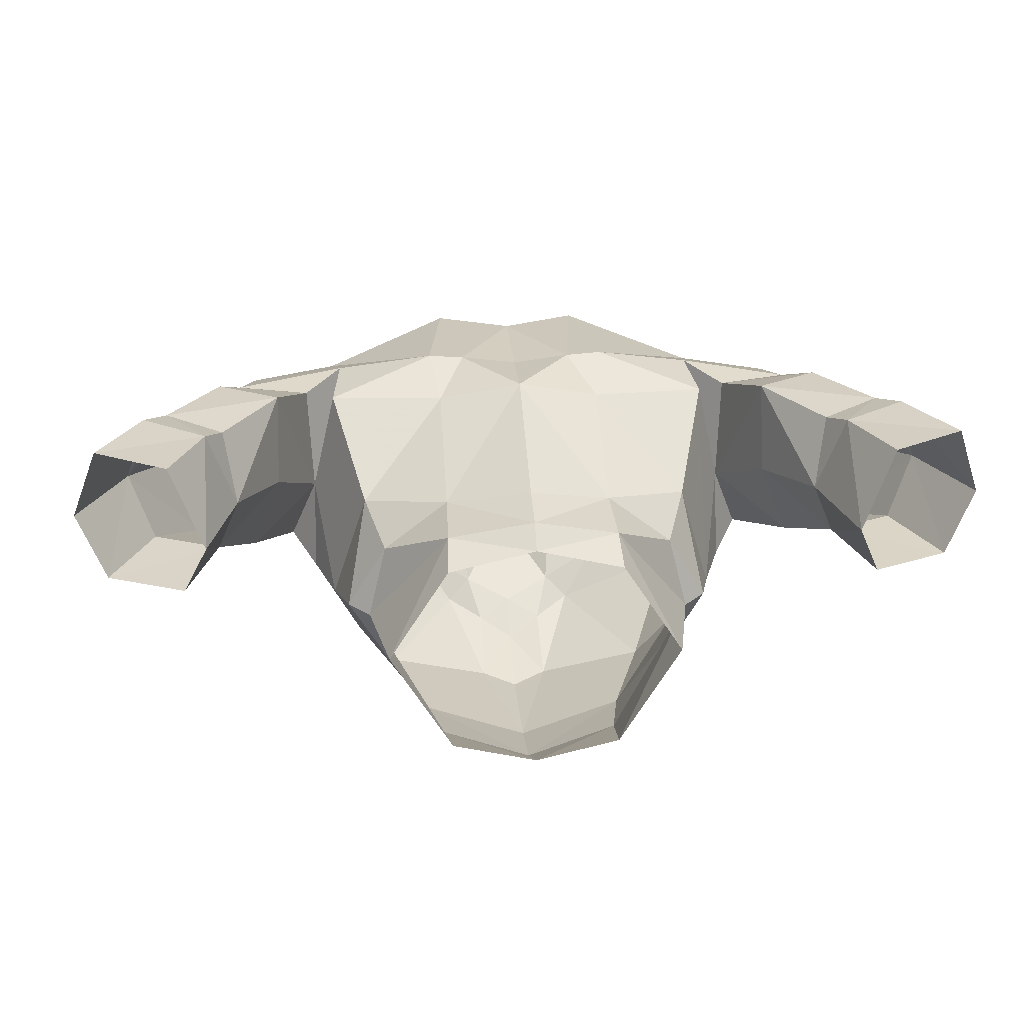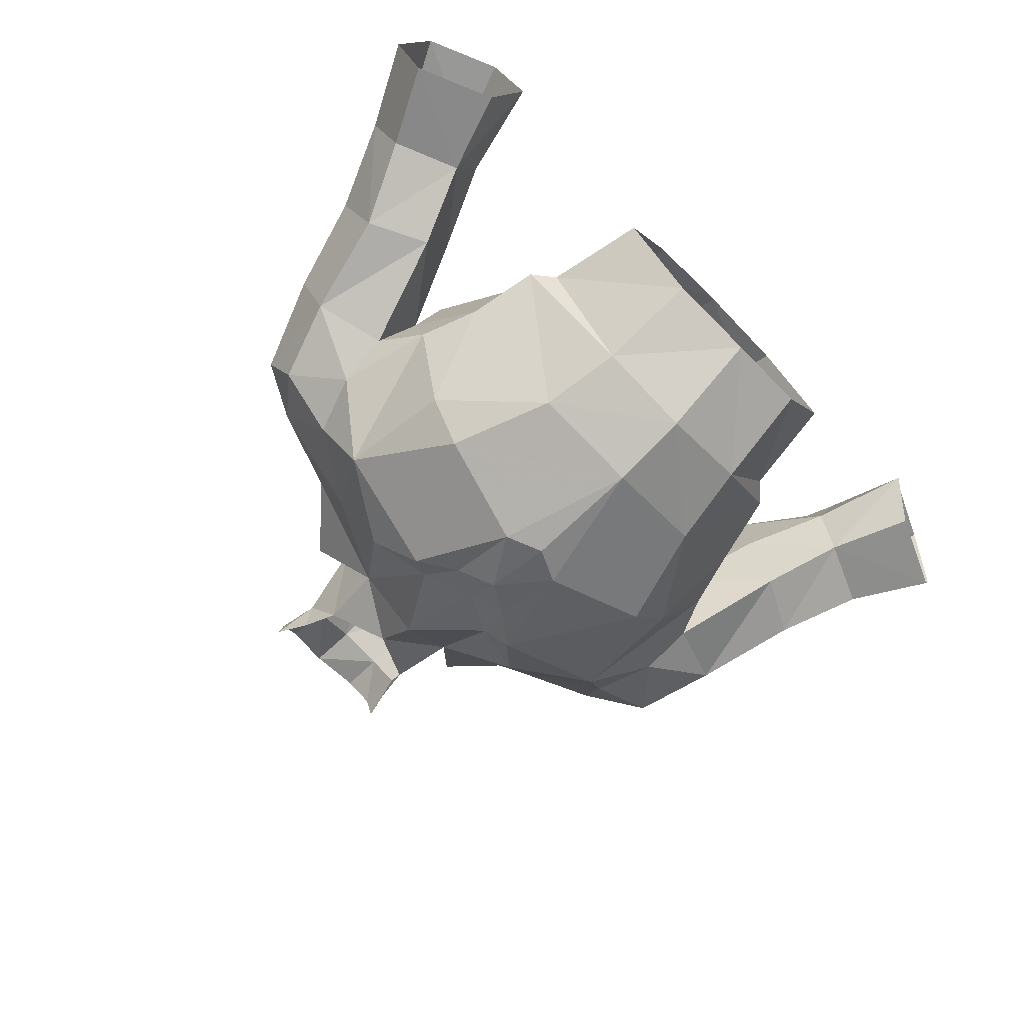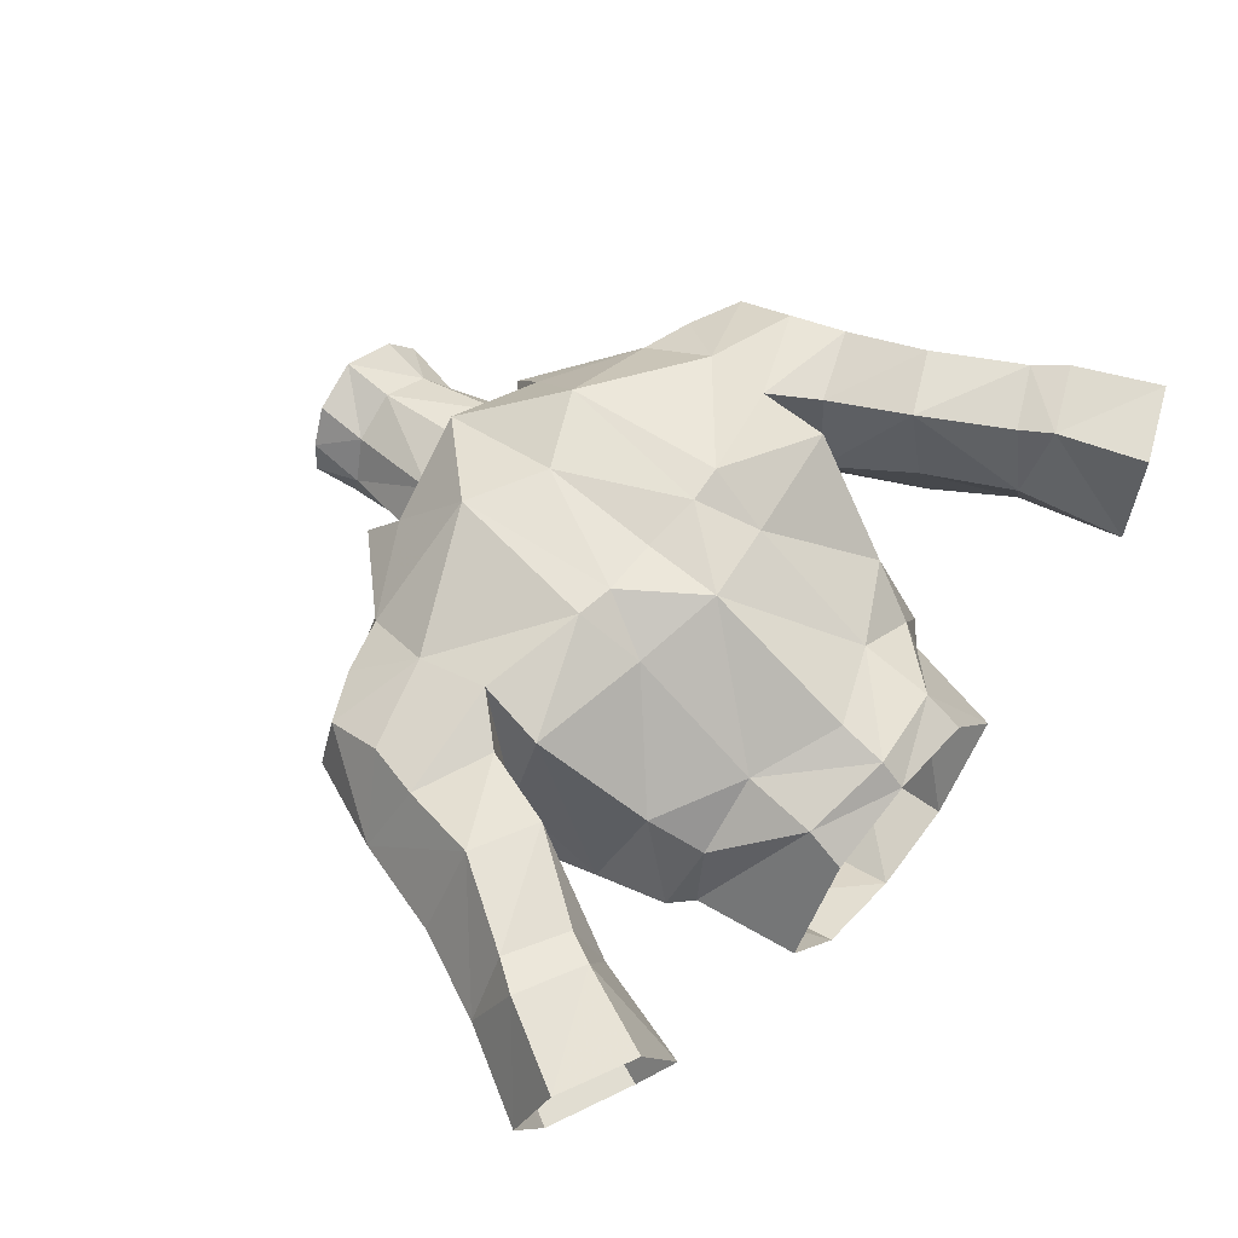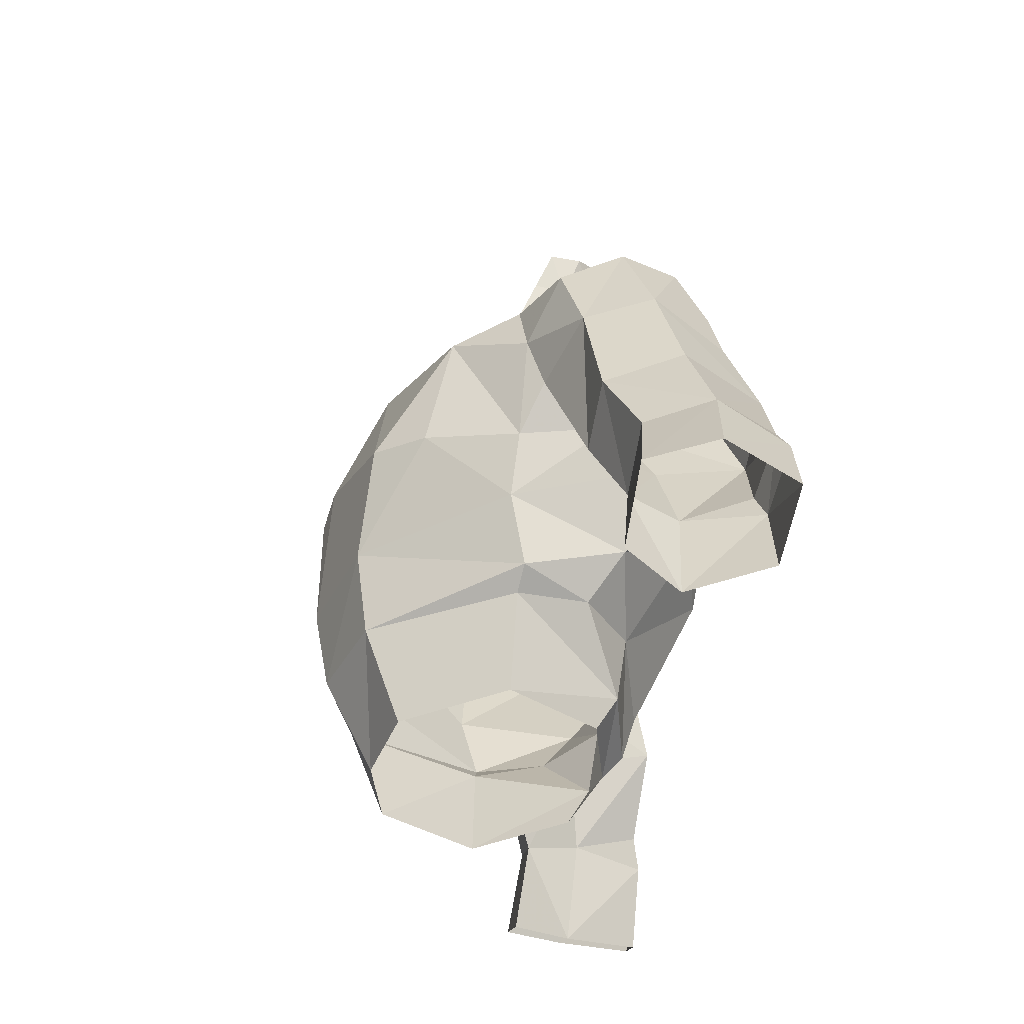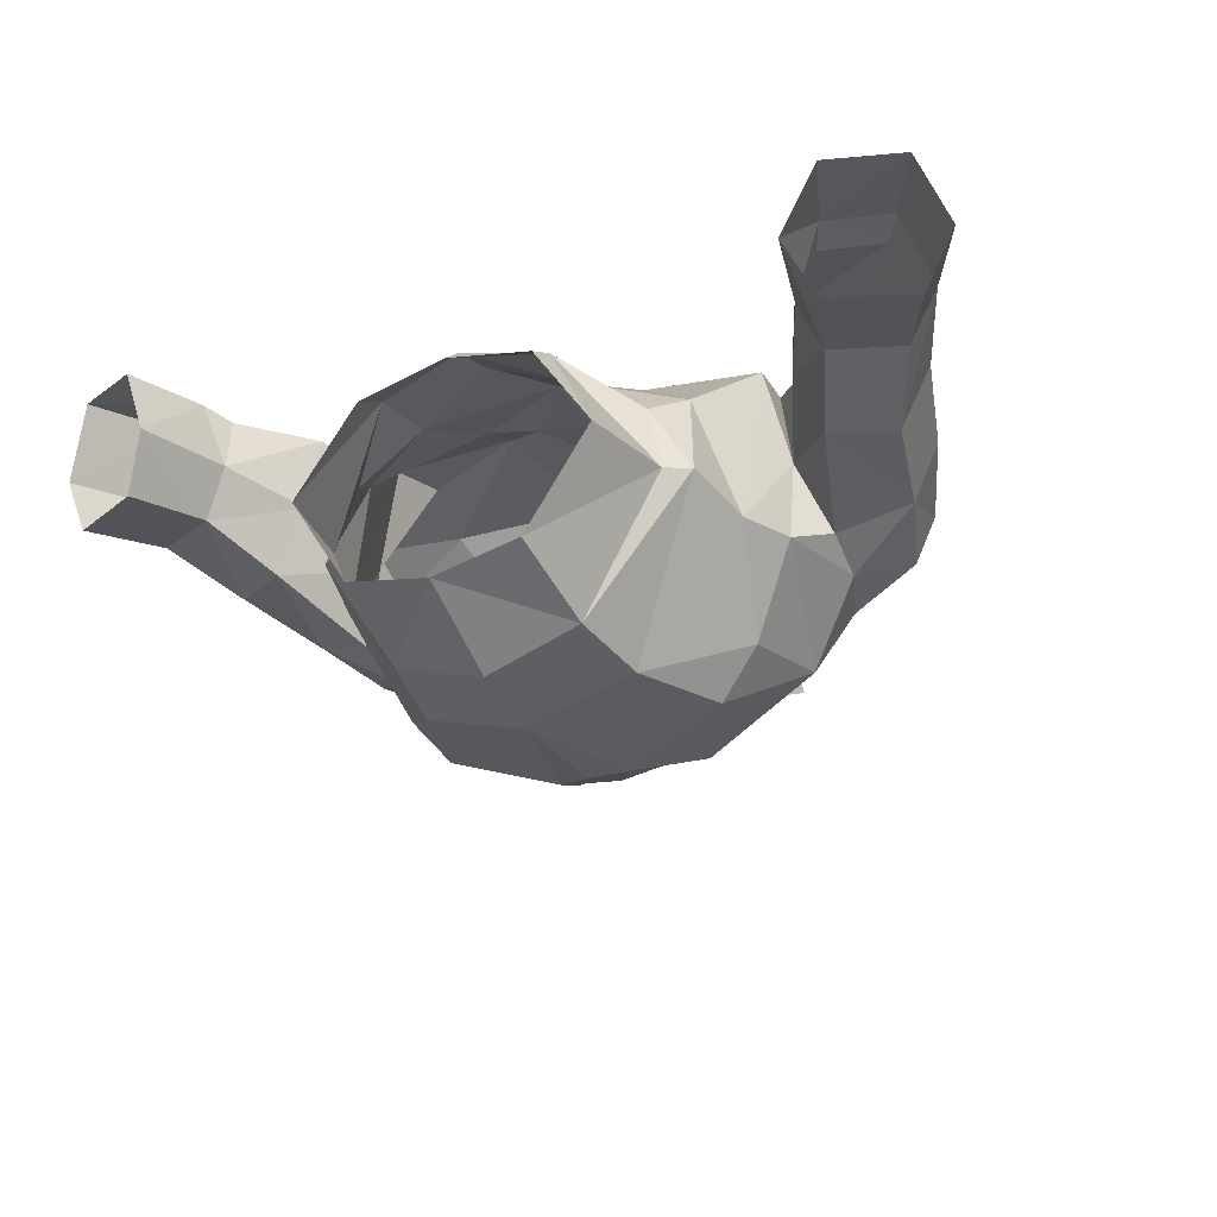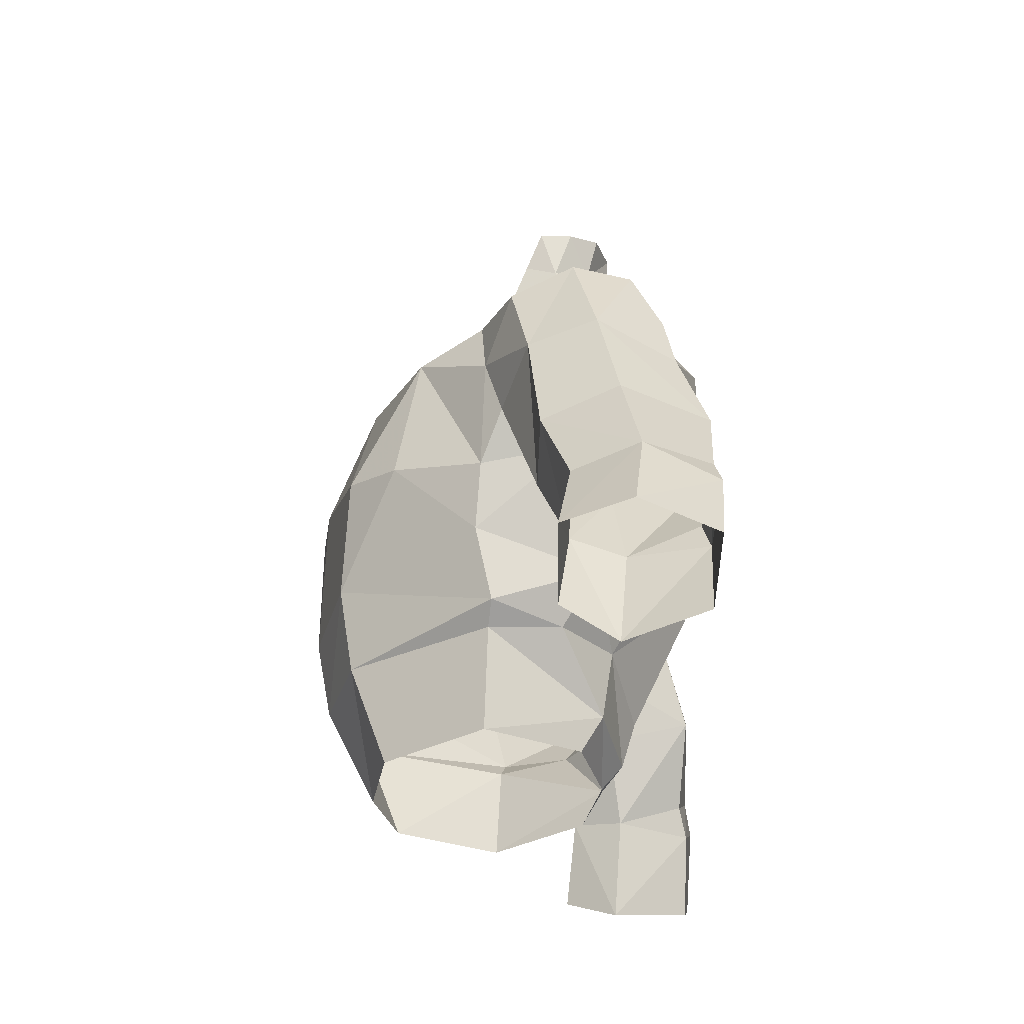
<metadata>
{"format":"obj","ext":"obj","renderer":"f3d","projection":"perspective","resolution":1024,"background":"white","views":[{"elev":22.0,"azim":175.7,"up":"+Y"},{"elev":-69.5,"azim":134.5,"up":"+Y"},{"elev":63.9,"azim":130.0,"up":"+Y"},{"elev":-38.7,"azim":82.3,"up":"+Z"},{"elev":-29.1,"azim":-153.7,"up":"+Y"},{"elev":-31.8,"azim":91.9,"up":"+Z"}]}
</metadata>
<code>
g knight_armour_male_31510
v -7.41 -3.127 71.7
v -4.24 -3.424 73.71
v -2.815 -5.334 72.42
v -1.911 -4.501 72.87
v -2.474 -0.2097 76.18
v -0.06427 -2.639 75.85
v -0.06426 -5.18 71.9
v -5.936 -0.72 74.28
v -6.522 2.914 75.42
v -4.251 3.02 77.92
v -1.431 -7.273 68.37
v -5.526 -5.942 67.38
v -7.064 -4.091 67.07
v -1.392 -5.821 71.29
v -2.173 4.718 76.7
v -3.229 2.991 77.15
v -3.855 4.908 76.51
v -7.862 6.862 66.48
v -3.354 6.972 65.73
v -3.723 8.106 68.1
v -7.56 7.358 68.99
v -7.406 -0.272 61.09
v -5.878 2.344 60.68
v -6.635 3.688 62.63
v -8.013 -0.8684 63.83
v -3.001 8.011 74.04
v -7.427 5.093 74.37
v -7.966 6.597 71.67
v -6.56 -0.427 60.36
v -3.416 3.812 58.09
v -5.837 -0.5888 56.5
v -3.495 2.963 56.64
v -0.06428 3.75 56.66
v -0.06428 4.562 57.6
v -3.347 4.228 60.83
v -0.06429 5.096 59.4
v -0.06427 -7.042 60.06
v -3.657 -5.823 60.17
v -4.161 -6.305 63.31
v -0.06427 -7.614 63.11
v -0.06428 -5.171 56.27
v -3.389 -4.441 56.37
v -2.684 2.232 80
v -2.572 0.9811 80.38
v -2.184 0.3016 78.83
v -3.229 2.991 77.15
v -2.822 2.922 81.92
v -3.065 1.637 81.78
v -1.788 3.611 80.45
v -1.903 4.066 82.26
v -0.0643 4.565 82.57
v -0.0643 4.391 80.64
v -4.251 3.02 77.92
v -6.522 2.914 75.42
v -0.06431 8.016 72.55
v -0.06373 6.45 77.28
v -0.06392 5.302 76.86
v -9.89 2.653 74.11
v -8.855 -0.6372 72.41
v -7.427 5.093 74.37
v -9.397 4.941 73.84
v -8.777 2.841 66.91
v -7.966 6.597 71.67
v -9.709 -0.46 70.07
v -2.173 4.718 76.7
v -0.06392 5.302 76.86
v -13.5 3.816 69.34
v -11.86 6.722 68.55
v -11.33 6.336 70.66
v -12.57 1.252 68.92
v -12.06 2.974 72.93
v -11.48 0.6024 72.02
v -11.28 5.19 72.87
v -9.709 -0.46 70.07
v -9.833 0.1851 67.96
v -7.966 6.597 71.67
v -7.56 7.358 68.99
v -9.397 4.941 73.84
v -9.89 2.653 74.11
v -8.855 -0.6372 72.41
v -8.823 -0.6487 66.19
v -0.06427 -0.8352 77.66
v -11.65 4.67 60.27
v -10.15 4.229 63.59
v -10.08 7.68 64.28
v -12.17 7.322 61.19
v -12.75 7.602 60.01
v -14.42 7.703 62.31
v -15.21 7.931 61.16
v -16.11 5.204 62.19
v -13.61 1.701 64.84
v -14.59 4.565 65.6
v -11.24 1.533 63.61
v -8.777 2.841 66.91
v -10.15 4.229 63.59
v -16.72 2.315 58.64
v -17.87 4.87 58.87
v -15.12 2.743 61.69
v -12.51 2.665 60.57
v -11.65 4.67 60.27
v -12.66 4.36 56.36
v -13.65 2.252 57.29
v -12.49 7.828 65.45
v -8.777 2.841 66.91
v -8.996 6.813 67.36
v -16.81 7.718 58.11
v -13.98 7.468 56.83
v -12.66 4.36 56.36
v -2.308 8.064 67.92
v -0.0643 7.751 65.09
v -0.0643 7.737 68.08
v -8.823 -0.6487 66.19
v -0.06426 -6.48 70.52
v -0.06427 -7.567 67.71
v 7.282 -3.127 71.7
v 2.686 -5.334 72.42
v 4.112 -3.424 73.71
v 1.783 -4.501 72.87
v 2.346 -0.2097 76.18
v 5.807 -0.7199 74.28
v 6.394 2.914 75.42
v 4.123 3.02 77.92
v 5.397 -5.942 67.38
v 1.302 -7.273 68.37
v 6.936 -4.091 67.07
v 1.264 -5.821 71.29
v 2.045 4.717 76.7
v 3.726 4.908 76.51
v 3.1 2.992 77.15
v 7.734 6.862 66.48
v 3.595 8.106 68.1
v 3.225 6.972 65.73
v 7.431 7.358 68.99
v 7.277 -0.2719 61.09
v 6.506 3.688 62.63
v 5.749 2.344 60.68
v 7.884 -0.8684 63.83
v 2.873 8.011 74.04
v 7.298 5.093 74.37
v 7.837 6.597 71.67
v 6.432 -0.4269 60.36
v 3.288 3.812 58.09
v 5.709 -0.5888 56.5
v 3.366 2.963 56.64
v 3.218 4.228 60.83
v 4.032 -6.305 63.31
v 3.529 -5.823 60.17
v 3.261 -4.441 56.37
v 2.556 2.232 80
v 2.056 0.3017 78.83
v 2.443 0.9811 80.38
v 3.1 2.992 77.15
v 2.936 1.637 81.78
v 2.693 2.922 81.92
v 1.659 3.611 80.45
v 1.775 4.066 82.26
v 4.123 3.02 77.92
v 6.394 2.914 75.42
v 9.761 2.653 74.11
v 8.727 -0.6372 72.41
v 7.298 5.093 74.37
v 9.268 4.941 73.84
v 8.648 2.841 66.91
v 7.837 6.597 71.67
v 9.581 -0.46 70.07
v 2.045 4.717 76.7
v 13.37 3.816 69.34
v 11.2 6.336 70.66
v 11.74 6.722 68.55
v 12.44 1.252 68.92
v 11.93 2.974 72.93
v 11.35 0.6024 72.02
v 11.15 5.19 72.87
v 9.705 0.1851 67.96
v 9.581 -0.46 70.07
v 7.837 6.597 71.67
v 7.431 7.358 68.99
v 9.761 2.653 74.11
v 9.268 4.941 73.84
v 8.727 -0.6372 72.41
v 8.694 -0.6487 66.19
v 11.52 4.67 60.27
v 9.956 7.68 64.28
v 10.02 4.229 63.59
v 12.04 7.322 61.19
v 12.62 7.602 60.01
v 14.29 7.703 62.31
v 15.08 7.931 61.16
v 15.98 5.204 62.19
v 13.48 1.701 64.84
v 14.47 4.565 65.6
v 11.11 1.533 63.61
v 8.648 2.841 66.91
v 10.02 4.229 63.59
v 16.59 2.315 58.64
v 17.74 4.87 58.87
v 15 2.743 61.69
v 12.38 2.665 60.57
v 12.53 4.36 56.36
v 11.52 4.67 60.27
v 13.53 2.252 57.29
v 12.36 7.828 65.45
v 8.648 2.841 66.91
v 8.868 6.813 67.36
v 16.68 7.718 58.11
v 13.85 7.468 56.83
v 12.53 4.36 56.36
v 2.18 8.064 67.92
v 8.694 -0.6487 66.19
f 2 1 3
f 2 4 5
f 5 4 6
f 6 4 7
f 2 5 8
f 10 9 5
f 8 5 9
f 11 3 12
f 13 12 1
f 12 3 1
f 14 3 11
f 16 15 17
f 19 18 20
f 21 20 18
f 23 22 24
f 25 24 22
f 17 26 27
f 28 27 26
f 30 29 23
f 22 23 29
f 32 31 30
f 29 30 31
f 34 33 30
f 32 30 33
f 30 35 34
f 36 34 35
f 38 37 39
f 40 39 37
f 42 41 38
f 37 38 41
f 38 39 22
f 25 22 39
f 44 43 45
f 43 46 45
f 5 45 46
f 47 43 48
f 44 48 43
f 43 47 49
f 50 49 47
f 50 51 49
f 52 49 51
f 17 27 53
f 54 53 27
f 55 26 56
f 17 56 26
f 57 56 15
f 17 15 56
f 9 58 8
f 59 8 58
f 9 60 58
f 61 58 60
f 24 25 18
f 62 18 25
f 60 63 61
f 64 1 59
f 59 1 8
f 2 8 1
f 46 43 65
f 49 65 43
f 49 52 65
f 66 65 52
f 29 38 22
f 38 29 42
f 31 42 29
f 68 67 69
f 67 70 71
f 72 71 70
f 69 67 73
f 71 73 67
f 74 70 75
f 76 69 73
f 69 76 77
f 78 73 79
f 71 79 73
f 76 73 78
f 80 79 72
f 71 72 79
f 72 70 74
f 81 25 13
f 39 13 25
f 13 39 12
f 72 74 80
f 6 82 5
f 45 5 82
f 84 83 85
f 86 85 83
f 86 83 87
f 86 87 88
f 89 88 87
f 89 90 88
f 70 67 91
f 92 91 67
f 75 93 94
f 95 94 93
f 97 96 90
f 98 90 96
f 100 99 101
f 102 101 99
f 98 96 99
f 102 99 96
f 68 103 67
f 92 67 103
f 100 95 99
f 93 99 95
f 84 85 104
f 105 104 85
f 106 97 89
f 90 89 97
f 107 106 87
f 89 87 106
f 107 87 108
f 83 108 87
f 68 105 103
f 85 103 105
f 103 85 88
f 86 88 85
f 98 99 91
f 93 91 99
f 19 109 110
f 111 110 109
f 36 35 110
f 19 110 35
f 69 77 68
f 105 68 77
f 77 104 105
f 62 25 81
f 112 75 94
f 91 93 70
f 75 70 93
f 13 1 81
f 64 81 1
f 75 112 74
f 92 90 91
f 98 91 90
f 92 103 90
f 88 90 103
f 3 4 2
f 26 20 28
f 21 28 20
f 26 55 109
f 111 109 55
f 11 12 40
f 39 40 12
f 14 4 3
f 113 7 14
f 4 14 7
f 114 113 11
f 14 11 113
f 11 40 114
f 16 17 53
f 46 10 5
f 20 26 109
f 20 109 19
f 18 19 24
f 35 24 19
f 24 35 23
f 30 23 35
f 62 21 18
f 116 115 117
f 119 118 117
f 6 118 119
f 7 118 6
f 120 119 117
f 119 121 122
f 121 119 120
f 123 116 124
f 115 123 125
f 115 116 123
f 124 116 126
f 128 127 129
f 131 130 132
f 130 131 133
f 135 134 136
f 134 135 137
f 139 138 128
f 138 139 140
f 136 141 142
f 141 136 134
f 142 143 144
f 143 142 141
f 142 33 34
f 33 142 144
f 34 145 142
f 145 34 36
f 146 37 147
f 37 146 40
f 147 41 148
f 41 147 37
f 134 146 147
f 146 134 137
f 150 149 151
f 150 152 149
f 152 150 119
f 153 149 154
f 149 153 151
f 155 154 149
f 154 155 156
f 155 51 156
f 51 155 52
f 157 139 128
f 139 157 158
f 56 138 55
f 138 56 128
f 127 56 57
f 56 127 128
f 120 159 121
f 159 120 160
f 159 161 121
f 161 159 162
f 130 137 135
f 137 130 163
f 162 164 161
f 160 115 165
f 120 115 160
f 115 120 117
f 166 149 152
f 149 166 155
f 166 52 155
f 52 166 66
f 134 147 141
f 148 141 147
f 141 148 143
f 168 167 169
f 171 170 167
f 170 171 172
f 173 167 168
f 167 173 171
f 174 170 175
f 173 168 176
f 177 176 168
f 178 173 179
f 173 178 171
f 179 173 176
f 172 178 180
f 178 172 171
f 175 170 172
f 125 137 181
f 137 125 146
f 123 146 125
f 180 175 172
f 119 82 6
f 82 119 150
f 183 182 184
f 182 183 185
f 186 182 185
f 187 186 185
f 186 187 188
f 187 189 188
f 190 167 170
f 167 190 191
f 193 192 174
f 192 193 194
f 189 195 196
f 195 189 197
f 199 198 200
f 198 199 201
f 198 195 197
f 195 198 201
f 167 202 169
f 202 167 191
f 198 194 200
f 194 198 192
f 203 183 184
f 183 203 204
f 188 196 205
f 196 188 189
f 186 205 206
f 205 186 188
f 207 186 206
f 186 207 182
f 202 204 169
f 204 202 183
f 187 183 202
f 183 187 185
f 190 198 197
f 198 190 192
f 110 208 132
f 208 110 111
f 110 145 36
f 145 110 132
f 169 177 168
f 177 169 204
f 204 203 177
f 181 137 163
f 193 174 209
f 170 192 190
f 192 170 174
f 181 115 125
f 115 181 165
f 175 209 174
f 190 189 191
f 189 190 197
f 189 202 191
f 202 189 187
f 117 118 116
f 140 131 138
f 131 140 133
f 208 55 138
f 55 208 111
f 40 123 124
f 123 40 146
f 116 118 126
f 126 7 113
f 7 126 118
f 124 113 114
f 113 124 126
f 114 40 124
f 157 128 129
f 119 122 152
f 208 138 131
f 132 208 131
f 135 132 130
f 132 135 145
f 136 145 135
f 145 136 142
f 130 133 163

</code>
